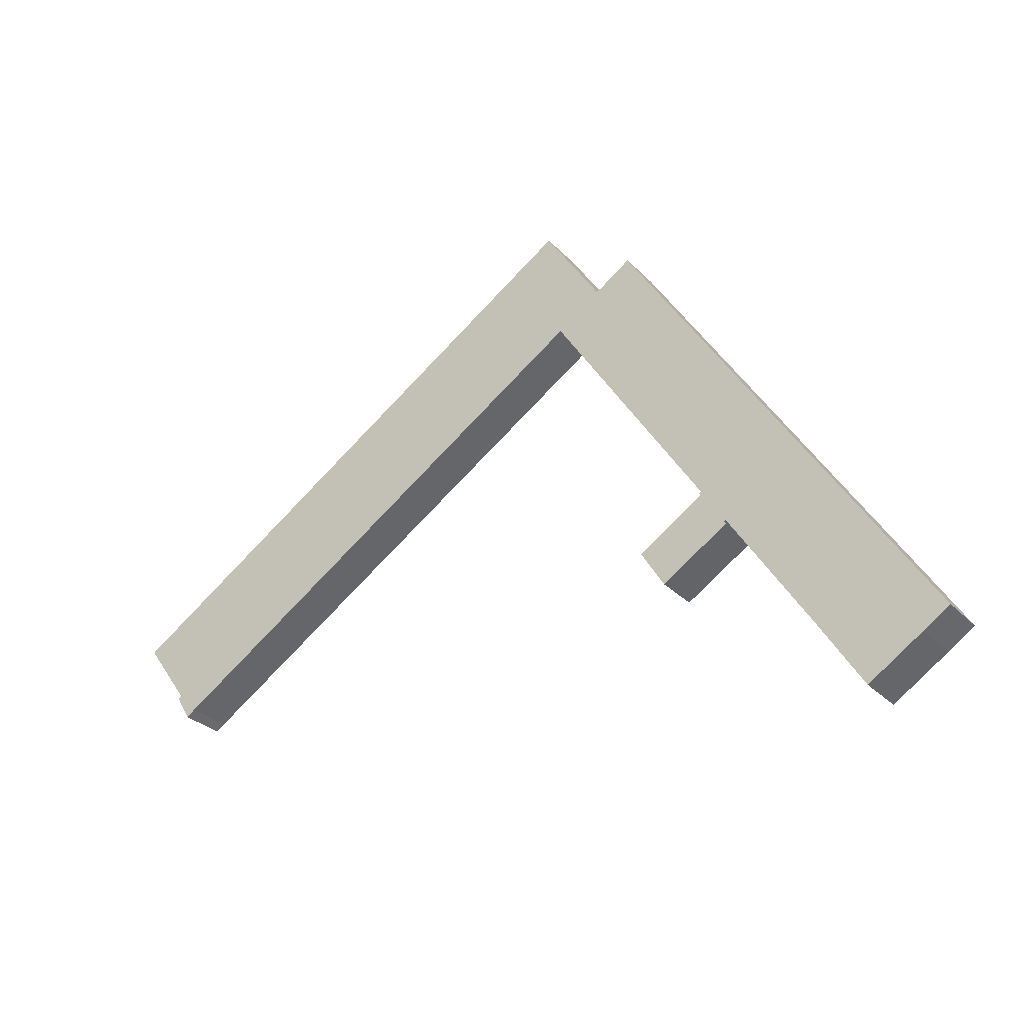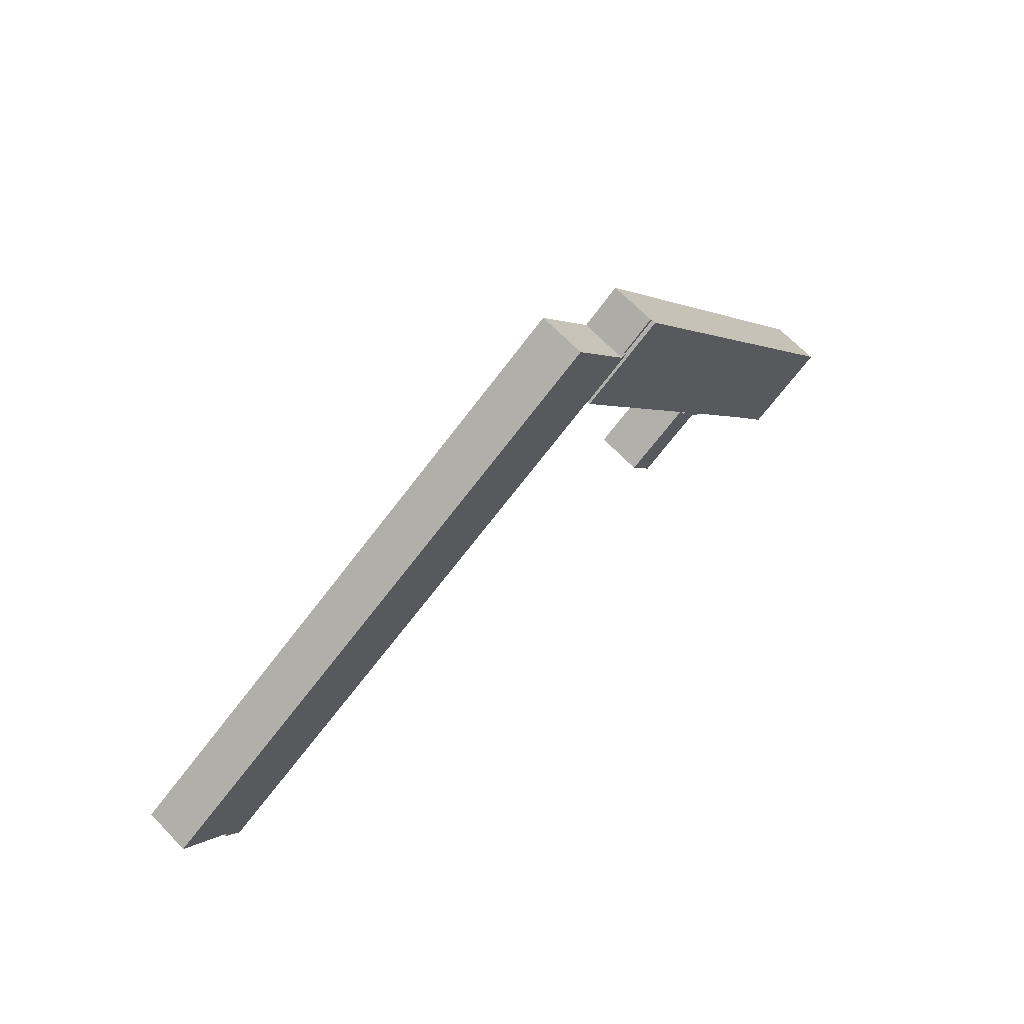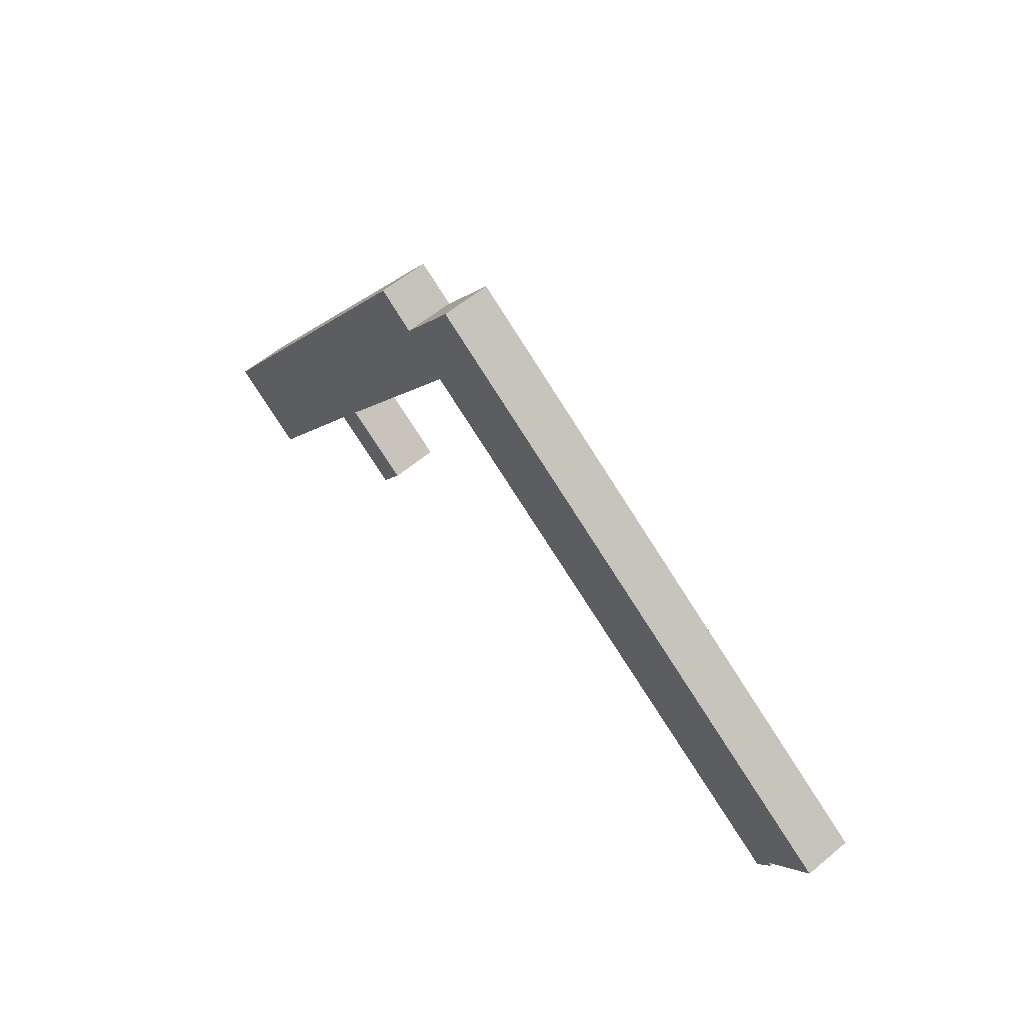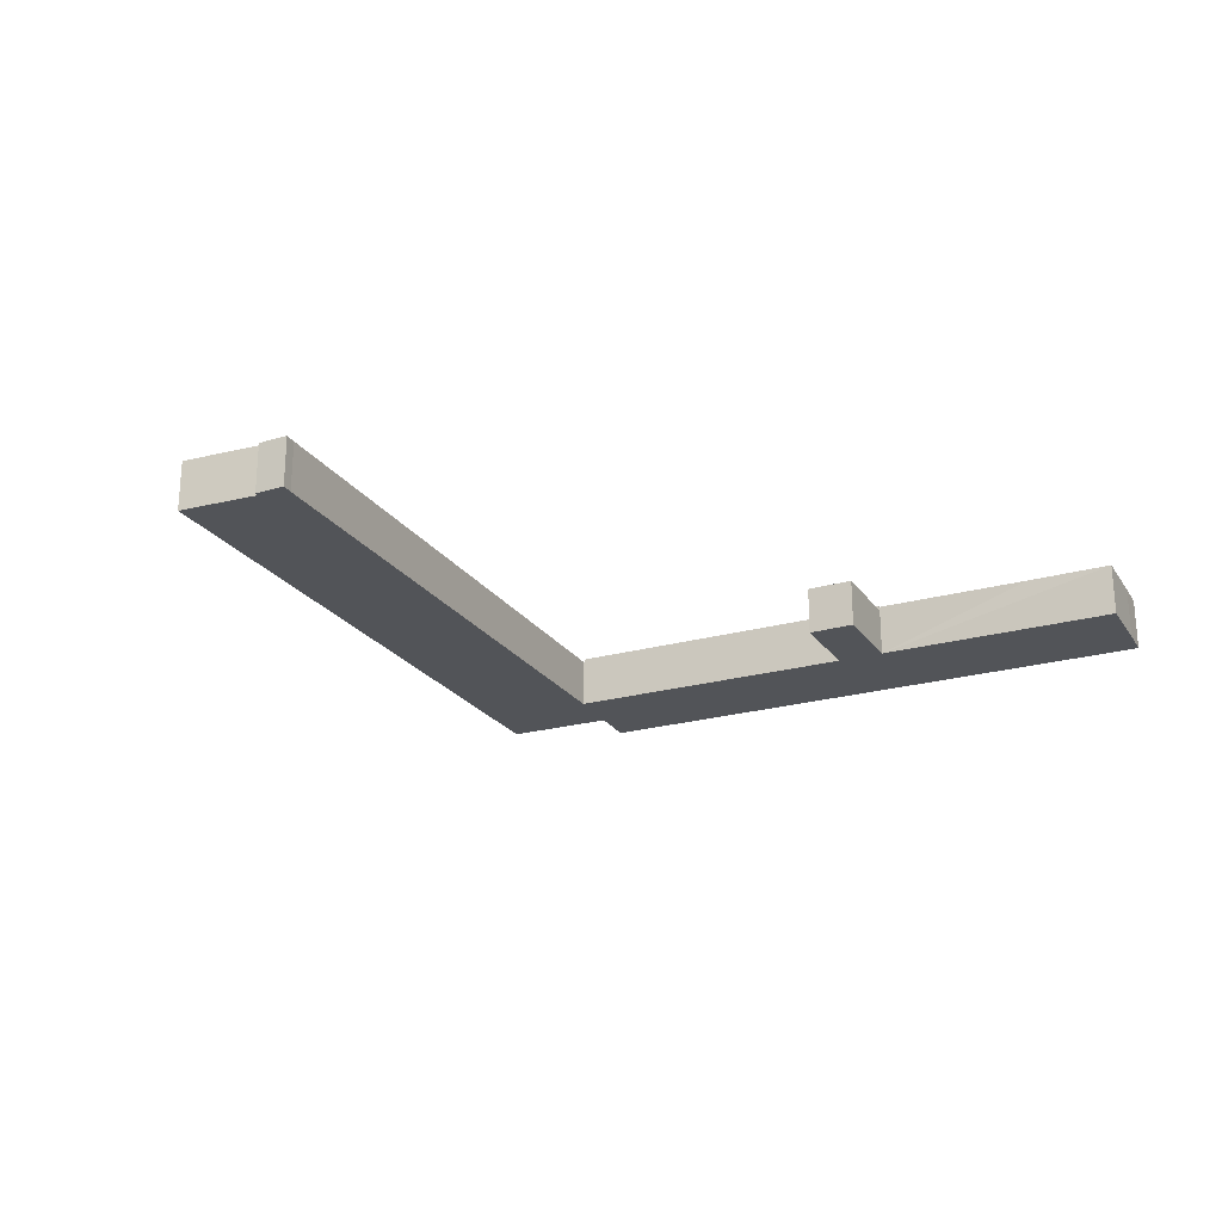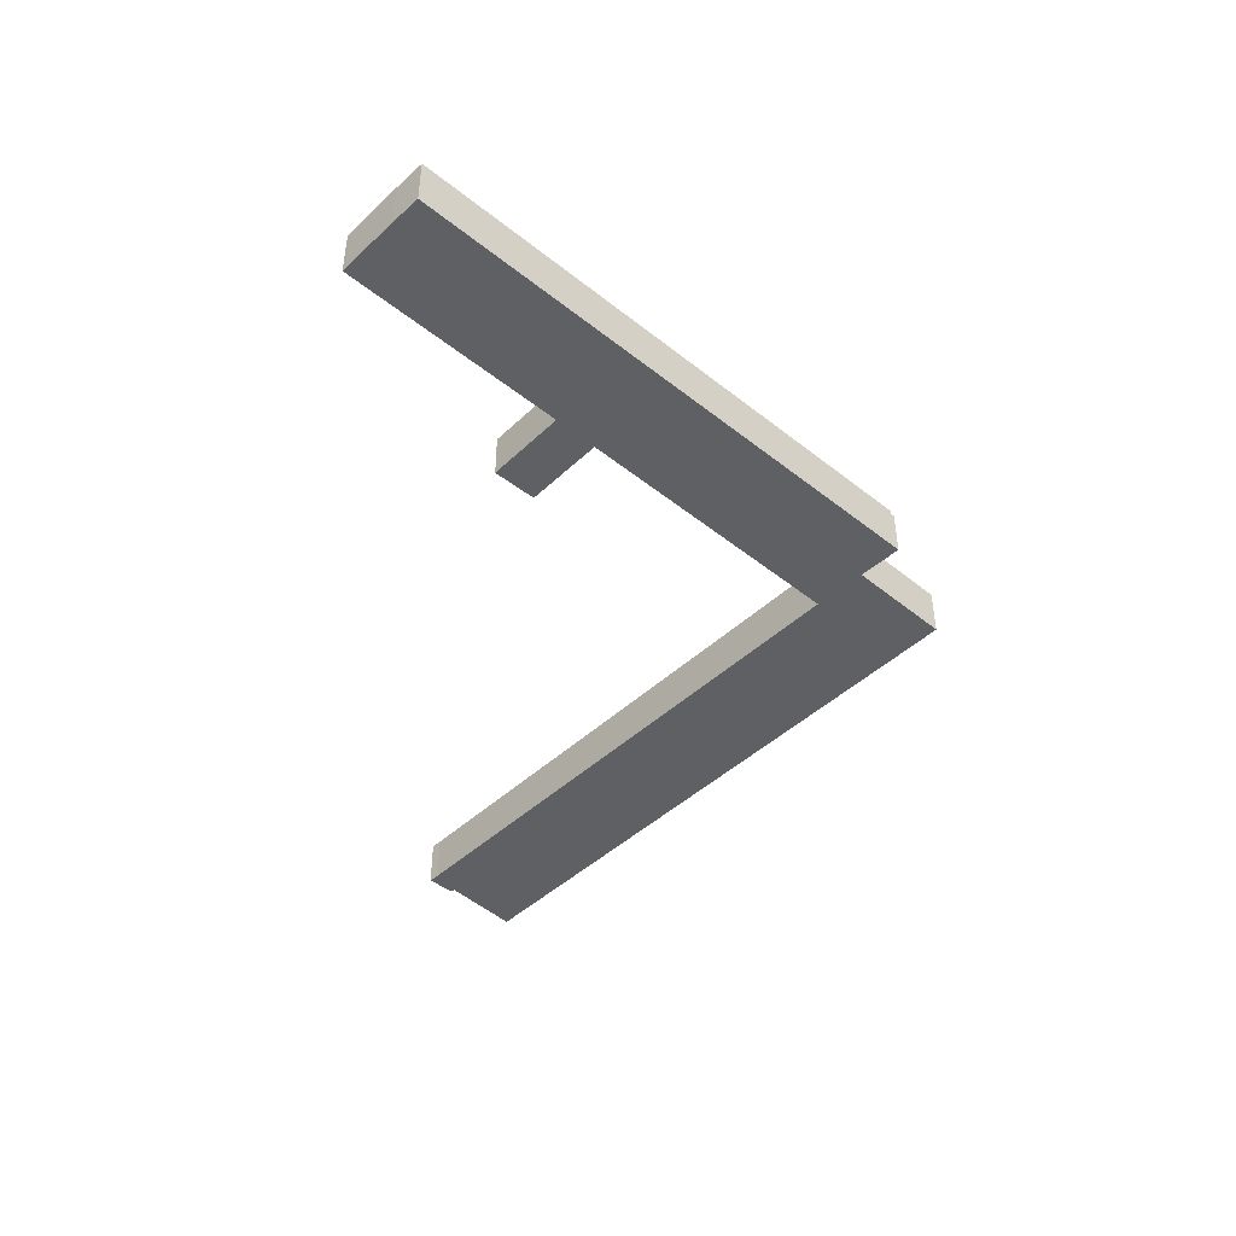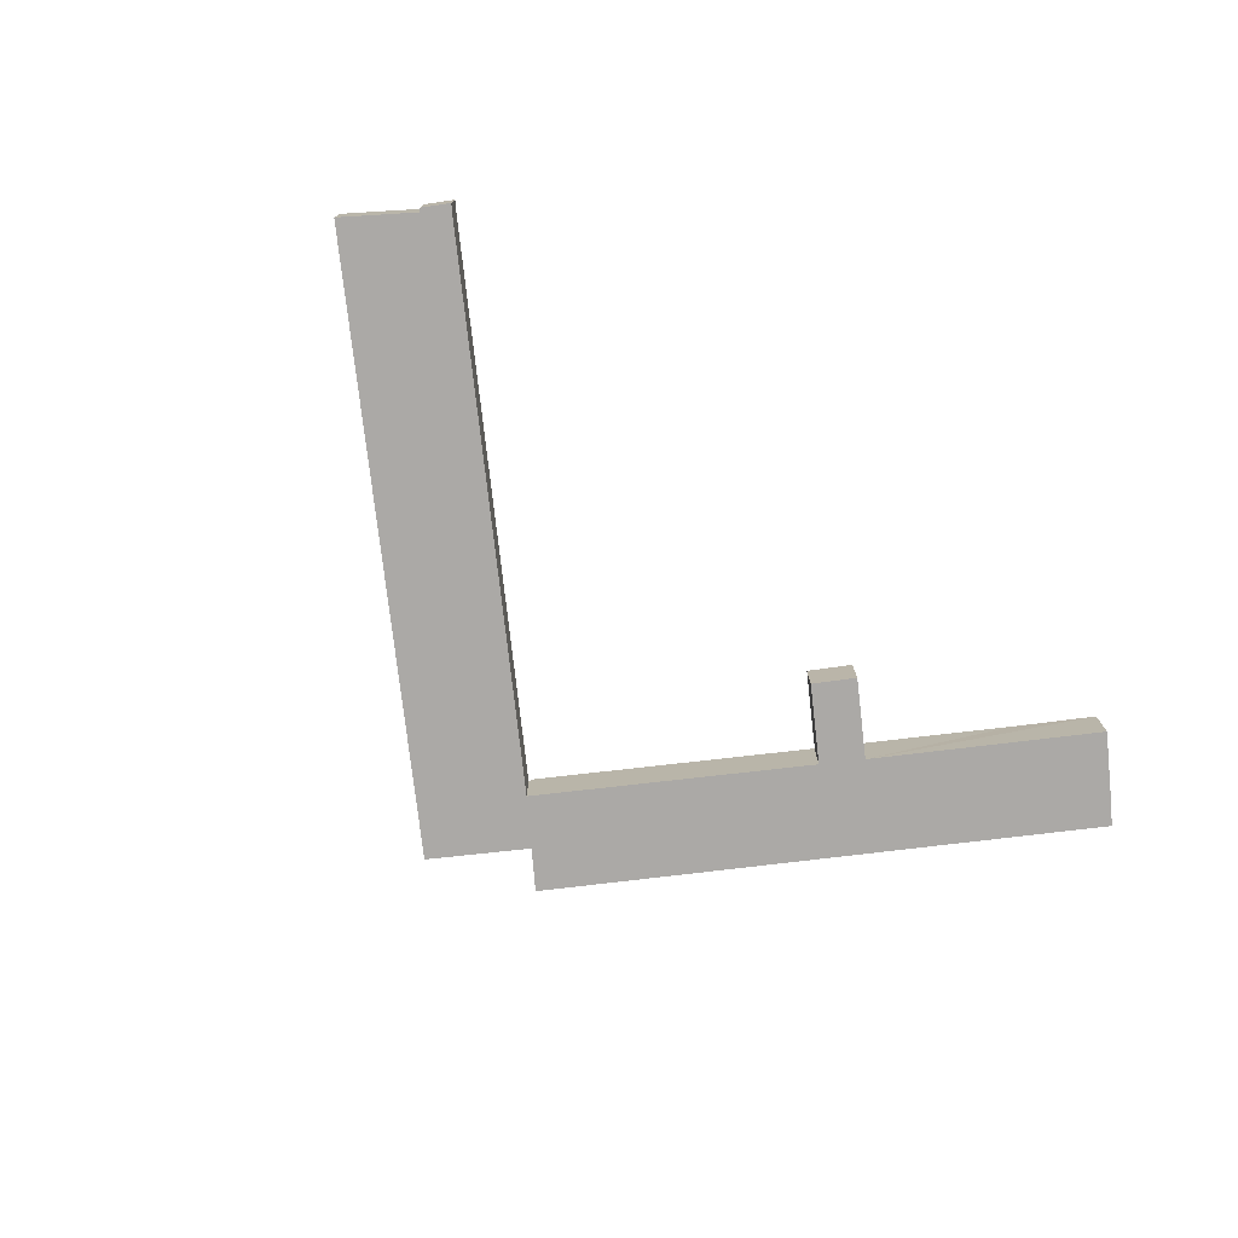
<metadata>
{"format":"obj","ext":"obj","renderer":"f3d","projection":"perspective","resolution":1024,"background":"white","views":[{"elev":-29.1,"azim":-145.6,"up":"+Z"},{"elev":67.0,"azim":136.2,"up":"+Z"},{"elev":59.8,"azim":49.7,"up":"+Z"},{"elev":-23.0,"azim":148.3,"up":"+Y"},{"elev":-45.2,"azim":-100.1,"up":"+Y"},{"elev":-75.6,"azim":129.3,"up":"+Y"}]}
</metadata>
<code>
v  22.34 3.073 30.15
v  20.24 3.073 31.88
v  22.46 3.073 30.34
v  20.08 3.073 31.63
v  20.07 3.073 31.62
v  20.07 -1.936e-15 31.62
v  20.24 -1.952e-15 31.88
v  20.08 -1.937e-15 31.63
v  22.46 -1.858e-15 30.34
v  22.34 -1.846e-15 30.15
v  13.88 3.342 9.531
v  15.37 3.342 12.14
v  15.5 3.342 12.06
v  22.34 3.342 30.15
v  9.949 3.342 15.67
v  20.07 3.342 31.62
v  25.59 3.342 28.04
v  15.41 3.342 12.21
v  8.242 3.342 12.98
v  13.74 3.342 9.614
v  13.69 3.342 9.53
v  8.309 3.342 1.123
v  0 3.342 2.046e-16
v  5.389 3.342 -3.544
v  1.774 3.342 -1.194
v  13.74 -5.887e-16 9.614
v  5.389 2.17e-16 -3.544
v  13.69 -5.835e-16 9.53
v  8.309 -6.876e-17 1.123
v  25.59 -1.717e-15 28.04
v  15.41 -7.476e-16 12.21
v  15.37 -7.437e-16 12.14
v  15.5 -7.388e-16 12.06
v  13.88 -5.836e-16 9.531
v  1.774 7.311e-17 -1.194
v  0 0 0
v  8.242 -7.949e-16 12.98
v  9.949 -9.595e-16 15.67
v  15.5 3.073 12.06
v  18.29 3.073 6.737
v  13.88 3.073 9.531
v  19.9 3.073 9.257
v  18.39 3.073 6.67
v  18.74 3.073 7.231
v  19.95 3.073 9.222
v  19.9 -5.668e-16 9.257
v  19.95 -5.647e-16 9.222
v  18.39 -4.084e-16 6.67
v  18.74 -4.428e-16 7.231
v  18.29 -4.125e-16 6.737
v  22.46 3.166 30.34
v  25.59 3.166 28.04
v  22.34 3.166 30.15
v  25.64 3.166 28.12
v  25.73 3.166 28.07
v  22.7 3.166 30.18
v  30.11 3.166 25.23
v  56.94 3.166 7.818
v  26.53 3.166 36.08
v  58.54 3.166 9.041
v  58.42 3.166 9.155
v  58.34 3.166 9.224
v  61.39 3.166 13.45
v  29.58 3.166 34.1
v  33.96 3.166 31.25
v  57.28 3.166 7.579
v  57.55 3.166 7.391
v  58.34 -5.648e-16 9.224
v  58.54 -5.536e-16 9.041
v  58.42 -5.606e-16 9.155
v  22.7 -1.848e-15 30.18
v  26.53 -2.209e-15 36.08
v  29.58 -2.088e-15 34.1
v  33.96 -1.914e-15 31.25
v  61.39 -8.233e-16 13.45
v  57.55 -4.526e-16 7.391
v  25.64 -1.722e-15 28.12
v  56.94 -4.787e-16 7.818
v  57.28 -4.641e-16 7.579
v  30.11 -1.545e-15 25.23
v  25.73 -1.719e-15 28.07
g defaultobject
f 1 2 3
f 2 1 4
f 4 1 5
f 6 4 5
f 4 6 2
f 2 6 7
f 7 6 8
f 7 3 2
f 3 7 9
f 9 1 3
f 1 9 10
f 10 5 1
f 5 10 6
f 8 9 7
f 9 8 6
f 9 6 10
f 11 12 13
f 14 15 16
f 15 14 17
f 15 17 18
f 15 18 12
f 15 12 19
f 19 12 20
f 20 12 11
f 19 20 21
f 19 21 22
f 19 22 23
f 23 22 24
f 23 24 25
f 26 21 20
f 21 26 22
f 22 26 24
f 24 26 27
f 27 26 28
f 27 28 29
f 30 18 17
f 18 30 31
f 18 31 12
f 12 31 32
f 33 11 13
f 11 33 34
f 27 25 24
f 25 27 35
f 25 35 23
f 23 35 36
f 34 20 11
f 20 34 26
f 36 19 23
f 19 36 37
f 19 37 15
f 15 37 38
f 15 38 16
f 16 38 6
f 6 14 16
f 14 6 17
f 17 6 10
f 17 10 30
f 32 13 12
f 13 32 33
f 33 26 34
f 26 33 32
f 29 35 27
f 35 29 28
f 35 28 26
f 35 26 32
f 35 32 31
f 35 31 30
f 35 30 10
f 35 10 6
f 35 6 37
f 35 37 36
f 37 6 38
f 39 40 41
f 40 39 42
f 40 42 43
f 43 42 44
f 44 42 45
f 33 42 39
f 42 33 46
f 42 46 45
f 45 46 47
f 47 44 45
f 44 47 43
f 43 47 48
f 48 47 49
f 48 40 43
f 40 48 41
f 41 48 34
f 34 48 50
f 34 39 41
f 39 34 33
f 46 49 47
f 49 46 33
f 49 33 48
f 48 33 50
f 50 33 34
f 51 52 53
f 52 51 54
f 54 51 55
f 55 51 56
f 55 56 57
f 56 58 57
f 58 56 59
f 58 59 60
f 60 59 61
f 61 59 62
f 62 59 63
f 63 59 64
f 63 64 65
f 66 60 67
f 60 66 58
f 68 61 62
f 61 68 60
f 60 68 69
f 69 68 70
f 9 56 51
f 56 9 71
f 72 64 59
f 64 72 73
f 64 73 65
f 65 73 74
f 65 74 63
f 63 74 75
f 69 67 60
f 67 69 76
f 77 52 54
f 52 77 30
f 75 62 63
f 62 75 68
f 76 66 67
f 66 76 58
f 58 76 78
f 78 76 79
f 78 57 58
f 57 78 80
f 57 80 55
f 55 80 81
f 55 81 54
f 54 81 77
f 30 53 52
f 53 30 10
f 10 51 53
f 51 10 9
f 71 59 56
f 59 71 72
f 76 68 79
f 68 76 70
f 70 76 69
f 30 9 10
f 9 30 71
f 71 30 72
f 72 30 77
f 72 77 73
f 73 77 81
f 73 81 80
f 73 80 74
f 74 80 78
f 74 78 75
f 75 78 68
f 68 78 79

</code>
